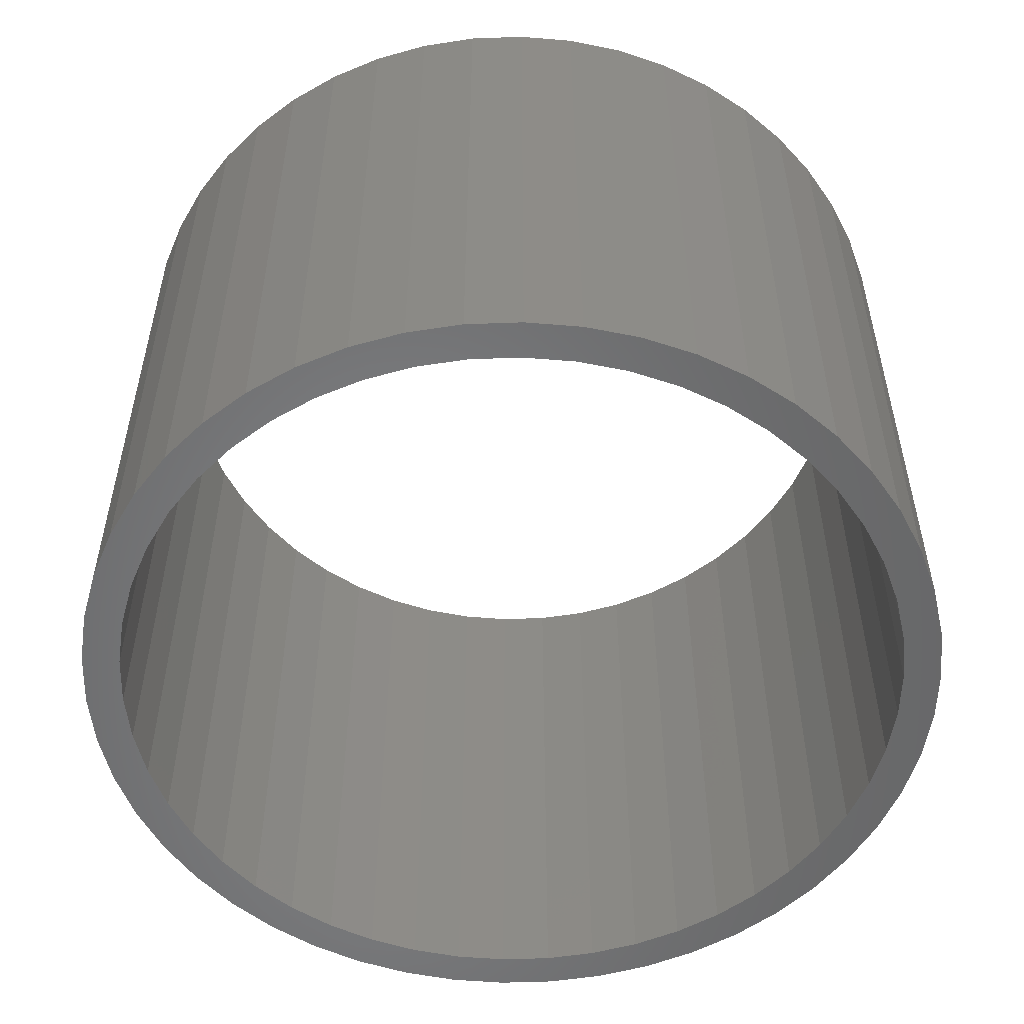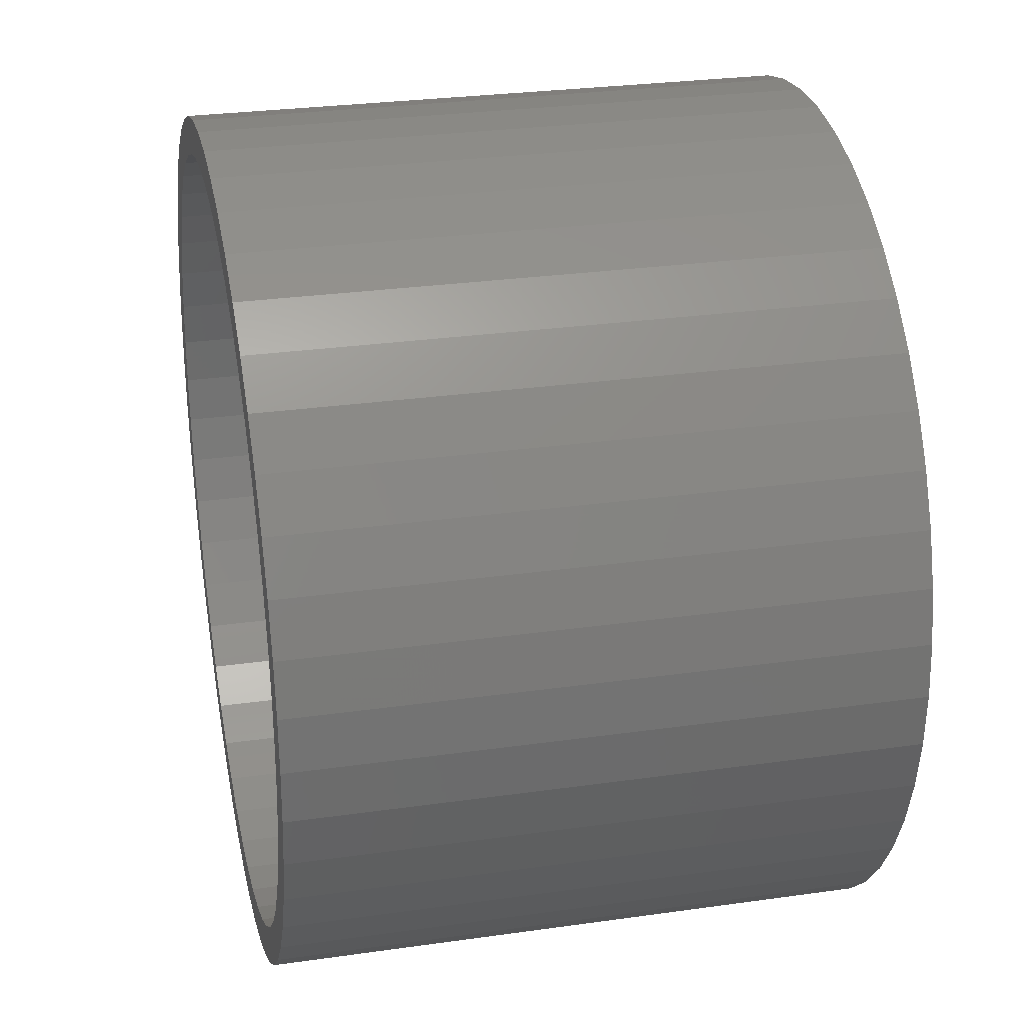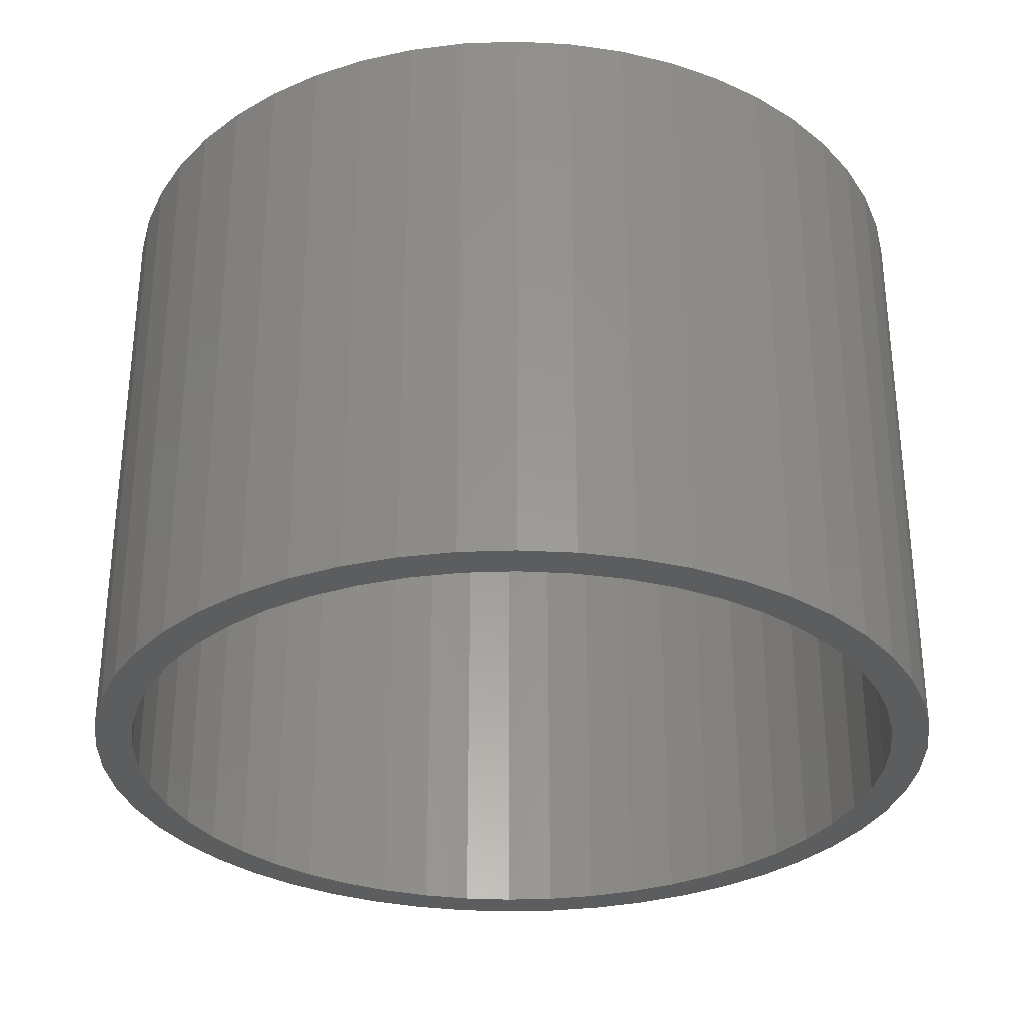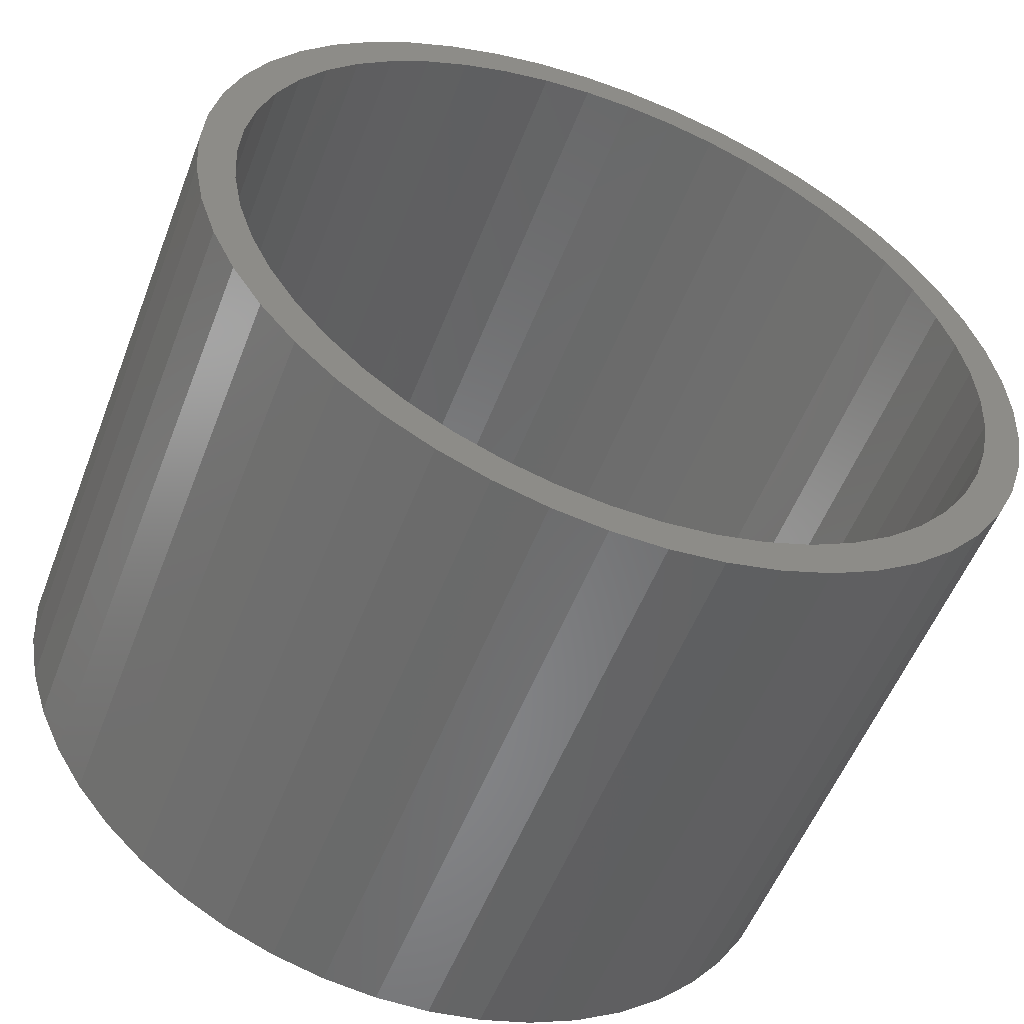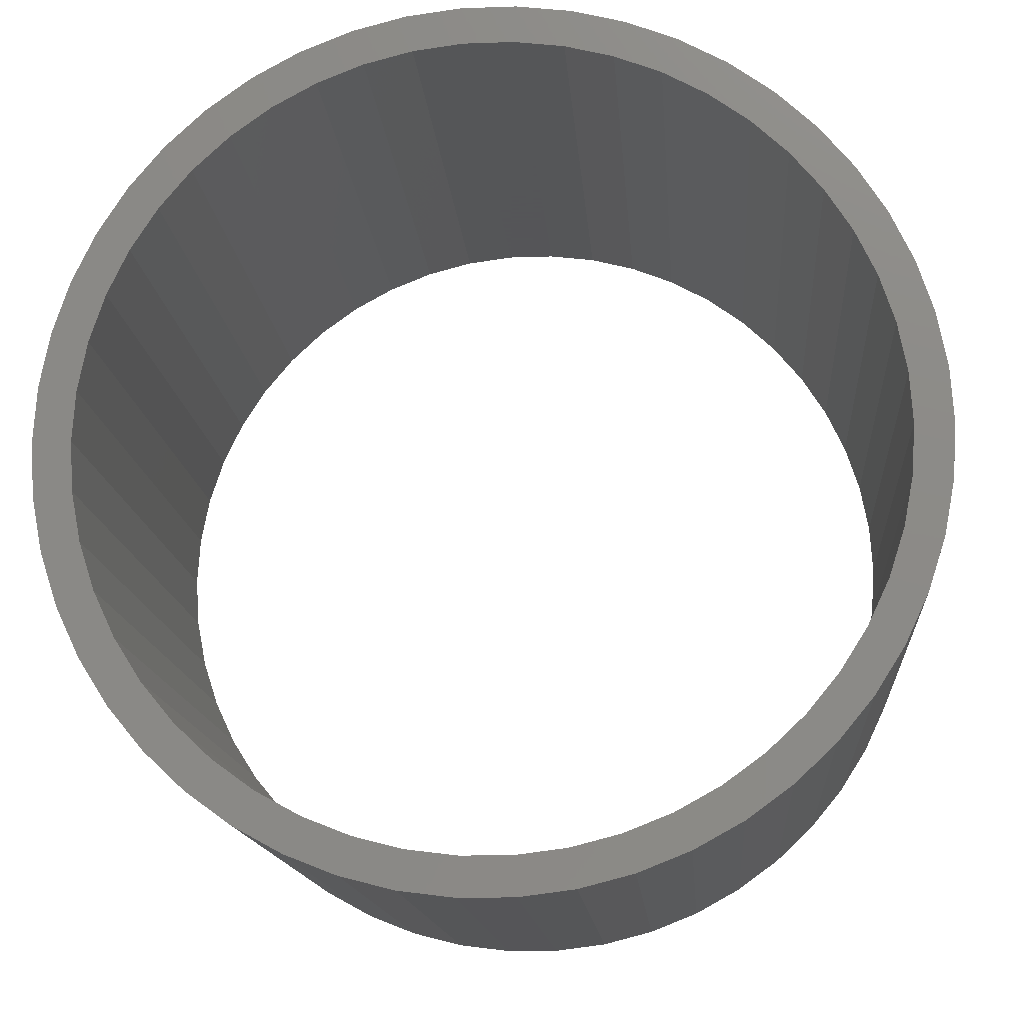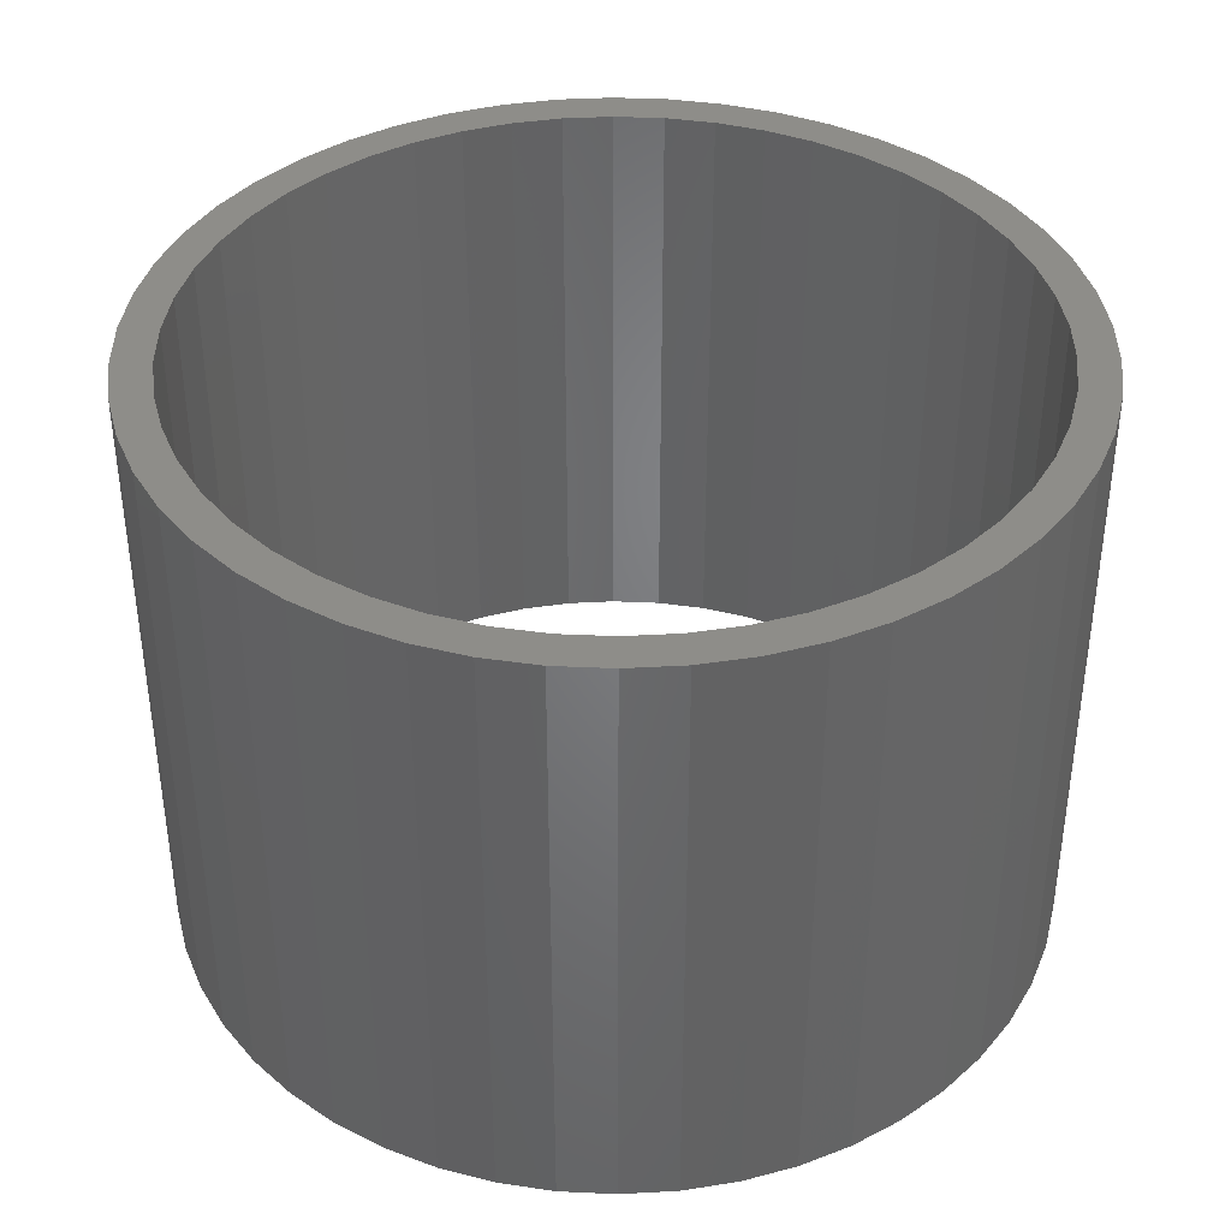
<metadata>
{"format":"stl","ext":"stl","renderer":"f3d","projection":"perspective","resolution":1024,"background":"white","views":[{"elev":-53.8,"azim":153.4,"up":"+Z"},{"elev":28.3,"azim":77.9,"up":"+Y"},{"elev":-31.1,"azim":-4.2,"up":"+Z"},{"elev":-54.3,"azim":159.1,"up":"+Y"},{"elev":-14.4,"azim":-175.6,"up":"+Y"},{"elev":39.1,"azim":-32.7,"up":"+Z"}]}
</metadata>
<code>
# stl→obj: 200 verts, 400 faces
v 5.75 0 4
v 5.705 0.7207 -4
v 5.705 0.7207 4
v 5.75 0 -4
v -5.75 0 -4
v -5.705 0.7207 4
v -5.705 0.7207 -4
v -5.75 0 4
v 0.361 5.739 -4
v -0.361 5.739 4
v 0.361 5.739 4
v -0.361 5.739 -4
v -0.361 -5.739 -4
v 0.361 -5.739 4
v -0.361 -5.739 4
v 0.361 -5.739 -4
v 4.192 3.936 -4
v 3.665 4.43 4
v 4.192 3.936 4
v 3.665 4.43 -4
v -3.665 4.43 -4
v -4.192 3.936 4
v -3.665 4.43 4
v -4.192 3.936 -4
v -1.777 5.469 -4
v -2.448 5.203 4
v -1.777 5.469 4
v -2.448 5.203 -4
v 5.346 2.117 4
v 5.039 2.77 -4
v 5.039 2.77 4
v 5.346 2.117 -4
v 5.569 1.43 -4
v 5.569 1.43 4
v 2.448 5.203 -4
v 1.777 5.469 4
v 2.448 5.203 4
v 1.777 5.469 -4
v 1.077 5.648 4
v 1.077 5.648 -4
v 3.081 4.855 -4
v 3.081 4.855 4
v -5.346 2.117 -4
v -5.039 2.77 4
v -5.039 2.77 -4
v -5.346 2.117 4
v -5.569 1.43 -4
v -5.569 1.43 4
v -1.077 5.648 4
v -1.077 5.648 -4
v 1.077 -5.648 4
v 1.077 -5.648 -4
v 4.652 3.38 4
v 4.652 3.38 -4
v -4.652 3.38 4
v -4.652 3.38 -4
v 5.25 0 4
v 5.209 0.658 4
v 5.705 -0.7207 4
v 5.085 1.306 4
v 5.209 -0.658 4
v 5.569 -1.43 4
v 4.881 1.933 4
v 4.601 2.529 4
v 4.247 3.086 4
v 3.827 3.594 4
v 3.346 4.045 4
v 2.813 4.433 4
v 2.235 4.75 4
v 1.622 4.993 4
v 0.9838 5.157 4
v 0.3296 5.24 4
v -0.3296 5.24 4
v -0.9838 5.157 4
v -1.622 4.993 4
v -2.235 4.75 4
v -2.813 4.433 4
v -3.081 4.855 4
v -3.346 4.045 4
v -3.827 3.594 4
v -4.247 3.086 4
v -4.601 2.529 4
v -4.881 1.933 4
v -5.085 1.306 4
v -5.209 0.658 4
v 5.085 -1.306 4
v 5.346 -2.117 4
v 4.881 -1.933 4
v 5.039 -2.77 4
v 4.601 -2.529 4
v 4.652 -3.38 4
v 4.247 -3.086 4
v 4.192 -3.936 4
v 3.827 -3.594 4
v 3.665 -4.43 4
v 3.346 -4.045 4
v 3.081 -4.855 4
v 2.813 -4.433 4
v 2.448 -5.203 4
v 2.235 -4.75 4
v 1.777 -5.469 4
v 1.622 -4.993 4
v 0.9838 -5.157 4
v 0.3296 -5.24 4
v -0.3296 -5.24 4
v -0.9838 -5.157 4
v -1.077 -5.648 4
v -1.622 -4.993 4
v -1.777 -5.469 4
v -2.235 -4.75 4
v -2.448 -5.203 4
v -2.813 -4.433 4
v -3.081 -4.855 4
v -3.346 -4.045 4
v -3.665 -4.43 4
v -3.827 -3.594 4
v -4.192 -3.936 4
v -4.247 -3.086 4
v -4.652 -3.38 4
v -4.601 -2.529 4
v -5.039 -2.77 4
v -4.881 -1.933 4
v -5.346 -2.117 4
v -5.085 -1.306 4
v -5.569 -1.43 4
v -5.209 -0.658 4
v -5.705 -0.7207 4
v -5.25 0 4
v -3.081 4.855 -4
v 5.705 -0.7207 -4
v 5.569 -1.43 -4
v -4.192 -3.936 -4
v -3.665 -4.43 -4
v -5.039 -2.77 -4
v -5.346 -2.117 -4
v -4.652 -3.38 -4
v 5.25 0 -4
v 5.209 -0.658 -4
v 5.085 -1.306 -4
v 5.346 -2.117 -4
v 5.209 0.658 -4
v 4.881 -1.933 -4
v 5.039 -2.77 -4
v 4.601 -2.529 -4
v 4.652 -3.38 -4
v 4.247 -3.086 -4
v 4.192 -3.936 -4
v 3.827 -3.594 -4
v 3.665 -4.43 -4
v 3.346 -4.045 -4
v 3.081 -4.855 -4
v 2.813 -4.433 -4
v 2.448 -5.203 -4
v 2.235 -4.75 -4
v 1.777 -5.469 -4
v 1.622 -4.993 -4
v 0.9838 -5.157 -4
v 0.3296 -5.24 -4
v -0.3296 -5.24 -4
v -0.9838 -5.157 -4
v -1.077 -5.648 -4
v -1.622 -4.993 -4
v -1.777 -5.469 -4
v -2.235 -4.75 -4
v -2.448 -5.203 -4
v -2.813 -4.433 -4
v -3.081 -4.855 -4
v -3.346 -4.045 -4
v -3.827 -3.594 -4
v -4.247 -3.086 -4
v -4.601 -2.529 -4
v -4.881 -1.933 -4
v -5.085 -1.306 -4
v -5.569 -1.43 -4
v -5.209 -0.658 -4
v 5.085 1.306 -4
v 4.881 1.933 -4
v 4.601 2.529 -4
v 4.247 3.086 -4
v 3.827 3.594 -4
v 3.346 4.045 -4
v 2.813 4.433 -4
v 2.235 4.75 -4
v 1.622 4.993 -4
v 0.9838 5.157 -4
v 0.3296 5.24 -4
v -0.3296 5.24 -4
v -0.9838 5.157 -4
v -1.622 4.993 -4
v -2.235 4.75 -4
v -2.813 4.433 -4
v -3.346 4.045 -4
v -3.827 3.594 -4
v -4.247 3.086 -4
v -4.601 2.529 -4
v -4.881 1.933 -4
v -5.085 1.306 -4
v -5.209 0.658 -4
v -5.25 0 -4
v -5.705 -0.7207 -4
f 1 2 3
f 2 1 4
f 5 6 7
f 6 5 8
f 9 10 11
f 10 9 12
f 13 14 15
f 14 13 16
f 17 18 19
f 18 17 20
f 21 22 23
f 22 21 24
f 25 26 27
f 26 25 28
f 29 30 31
f 30 29 32
f 3 33 34
f 33 3 2
f 35 36 37
f 36 35 38
f 38 39 36
f 39 38 40
f 41 37 42
f 37 41 35
f 43 44 45
f 44 43 46
f 47 46 43
f 46 47 48
f 12 49 10
f 49 12 50
f 16 51 14
f 51 16 52
f 34 32 29
f 32 34 33
f 53 17 19
f 17 53 54
f 31 54 53
f 54 31 30
f 40 11 39
f 11 40 9
f 20 42 18
f 42 20 41
f 45 55 56
f 55 45 44
f 56 22 24
f 22 56 55
f 7 48 47
f 48 7 6
f 57 1 3
f 58 3 34
f 1 57 59
f 60 34 29
f 61 59 57
f 59 61 62
f 3 58 57
f 34 60 58
f 63 29 31
f 29 63 60
f 64 31 53
f 31 64 63
f 53 65 64
f 19 65 53
f 19 66 65
f 18 66 19
f 18 67 66
f 42 67 18
f 42 68 67
f 37 68 42
f 37 69 68
f 36 69 37
f 36 70 69
f 39 70 36
f 39 71 70
f 11 71 39
f 11 72 71
f 11 73 72
f 10 73 11
f 10 74 73
f 49 74 10
f 49 75 74
f 27 75 49
f 27 76 75
f 26 76 27
f 26 77 76
f 78 77 26
f 78 79 77
f 23 79 78
f 23 80 79
f 22 80 23
f 22 81 80
f 55 81 22
f 81 55 82
f 44 82 55
f 82 44 83
f 46 83 44
f 83 46 84
f 84 48 85
f 48 84 46
f 86 62 61
f 62 86 87
f 88 87 86
f 87 88 89
f 90 89 88
f 89 90 91
f 92 91 90
f 92 93 91
f 94 93 92
f 94 95 93
f 96 95 94
f 96 97 95
f 98 97 96
f 98 99 97
f 100 99 98
f 100 101 99
f 102 101 100
f 102 51 101
f 103 51 102
f 103 14 51
f 104 14 103
f 105 14 104
f 105 15 14
f 106 15 105
f 106 107 15
f 108 107 106
f 108 109 107
f 110 109 108
f 110 111 109
f 112 111 110
f 112 113 111
f 114 113 112
f 114 115 113
f 116 115 114
f 116 117 115
f 118 117 116
f 119 118 120
f 118 119 117
f 121 120 122
f 120 121 119
f 123 122 124
f 125 124 126
f 122 123 121
f 127 126 128
f 6 85 48
f 85 6 128
f 124 125 123
f 8 128 6
f 126 127 125
f 128 8 127
f 28 78 26
f 78 28 129
f 129 23 78
f 23 129 21
f 50 27 49
f 27 50 25
f 59 4 1
f 4 59 130
f 62 130 59
f 130 62 131
f 132 115 117
f 115 132 133
f 134 123 135
f 123 134 121
f 136 121 134
f 121 136 119
f 137 4 130
f 138 130 131
f 4 137 2
f 139 131 140
f 141 2 137
f 2 141 33
f 130 138 137
f 131 139 138
f 142 140 143
f 140 142 139
f 144 143 145
f 143 144 142
f 145 146 144
f 147 146 145
f 147 148 146
f 149 148 147
f 149 150 148
f 151 150 149
f 151 152 150
f 153 152 151
f 153 154 152
f 155 154 153
f 155 156 154
f 52 156 155
f 52 157 156
f 16 157 52
f 16 158 157
f 16 159 158
f 13 159 16
f 13 160 159
f 161 160 13
f 161 162 160
f 163 162 161
f 163 164 162
f 165 164 163
f 165 166 164
f 167 166 165
f 167 168 166
f 133 168 167
f 133 169 168
f 132 169 133
f 132 170 169
f 136 170 132
f 170 136 171
f 134 171 136
f 171 134 172
f 135 172 134
f 172 135 173
f 173 174 175
f 174 173 135
f 176 33 141
f 33 176 32
f 177 32 176
f 32 177 30
f 178 30 177
f 30 178 54
f 179 54 178
f 179 17 54
f 180 17 179
f 180 20 17
f 181 20 180
f 181 41 20
f 182 41 181
f 182 35 41
f 183 35 182
f 183 38 35
f 184 38 183
f 184 40 38
f 185 40 184
f 185 9 40
f 186 9 185
f 187 9 186
f 187 12 9
f 188 12 187
f 188 50 12
f 189 50 188
f 189 25 50
f 190 25 189
f 190 28 25
f 191 28 190
f 191 129 28
f 192 129 191
f 192 21 129
f 193 21 192
f 193 24 21
f 194 24 193
f 56 194 195
f 194 56 24
f 45 195 196
f 195 45 56
f 43 196 197
f 47 197 198
f 196 43 45
f 7 198 199
f 200 175 174
f 175 200 199
f 197 47 43
f 5 199 200
f 198 7 47
f 199 5 7
f 153 97 99
f 97 153 151
f 89 140 87
f 140 89 143
f 132 119 136
f 119 132 117
f 135 125 174
f 125 135 123
f 149 93 95
f 93 149 147
f 155 99 101
f 99 155 153
f 52 101 51
f 101 52 155
f 91 143 89
f 143 91 145
f 93 145 91
f 145 93 147
f 87 131 62
f 131 87 140
f 161 15 107
f 15 161 13
f 165 109 111
f 109 165 163
f 133 113 115
f 113 133 167
f 174 127 200
f 127 174 125
f 200 8 5
f 8 200 127
f 151 95 97
f 95 151 149
f 163 107 109
f 107 163 161
f 167 111 113
f 111 167 165
f 178 65 179
f 65 178 64
f 184 69 70
f 69 184 183
f 190 75 76
f 75 190 189
f 83 195 82
f 195 83 196
f 139 61 138
f 61 139 86
f 141 60 176
f 60 141 58
f 181 66 67
f 66 181 180
f 187 72 73
f 72 187 186
f 183 68 69
f 68 183 182
f 128 198 85
f 198 128 199
f 81 193 80
f 193 81 194
f 191 76 77
f 76 191 190
f 189 74 75
f 74 189 188
f 137 58 141
f 58 137 57
f 168 116 114
f 116 168 169
f 120 172 122
f 172 120 171
f 152 100 98
f 100 152 154
f 179 66 180
f 66 179 65
f 185 70 71
f 70 185 184
f 186 71 72
f 71 186 185
f 182 67 68
f 67 182 181
f 84 196 83
f 196 84 197
f 85 197 84
f 197 85 198
f 82 194 81
f 194 82 195
f 188 73 74
f 73 188 187
f 192 77 79
f 77 192 191
f 193 79 80
f 79 193 192
f 138 57 137
f 57 138 61
f 148 92 146
f 92 148 94
f 126 199 128
f 199 126 175
f 118 171 120
f 171 118 170
f 157 104 103
f 104 157 158
f 150 98 96
f 98 150 152
f 177 64 178
f 64 177 63
f 176 63 177
f 63 176 60
f 144 88 142
f 88 144 90
f 142 86 139
f 86 142 88
f 146 90 144
f 90 146 92
f 159 106 105
f 106 159 160
f 122 173 124
f 173 122 172
f 124 175 126
f 175 124 173
f 116 170 118
f 170 116 169
f 154 102 100
f 102 154 156
f 156 103 102
f 103 156 157
f 148 96 94
f 96 148 150
f 158 105 104
f 105 158 159
f 164 112 110
f 112 164 166
f 166 114 112
f 114 166 168
f 160 108 106
f 108 160 162
f 162 110 108
f 110 162 164

</code>
